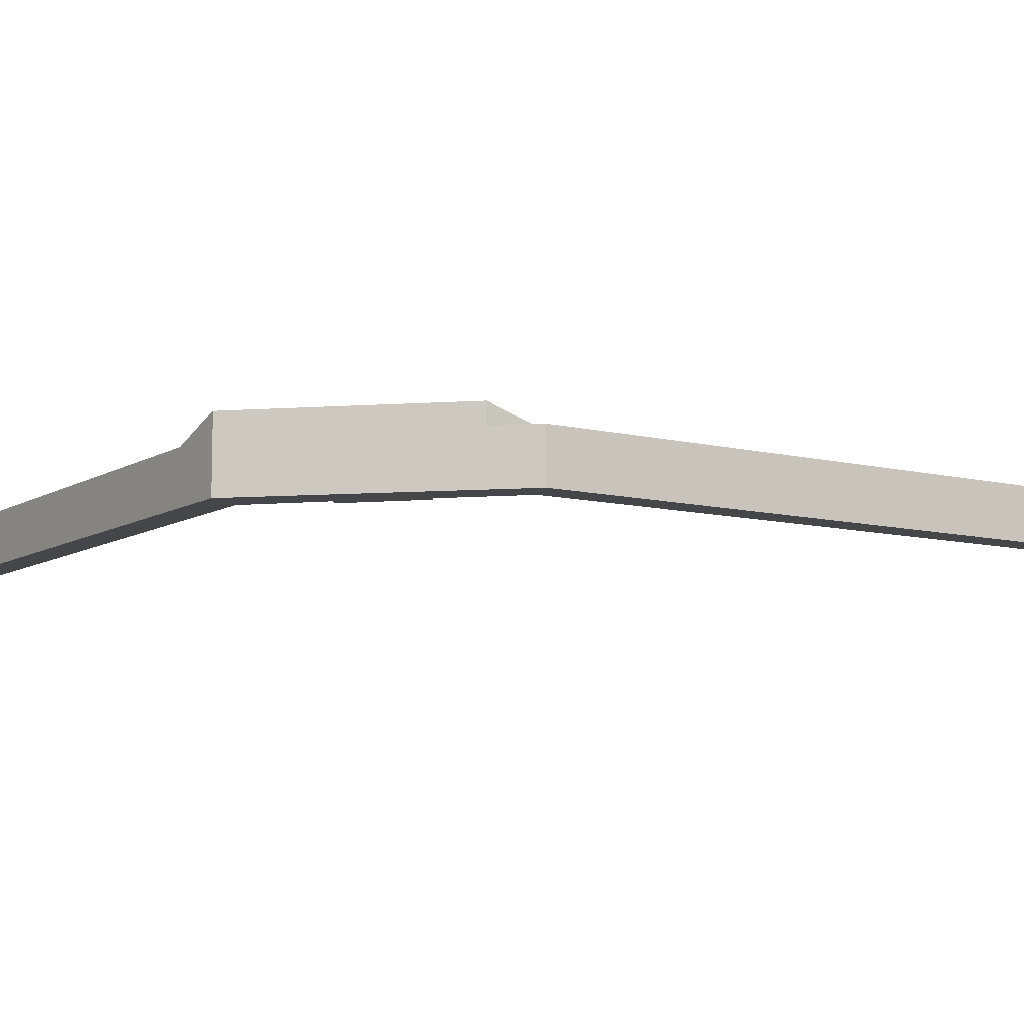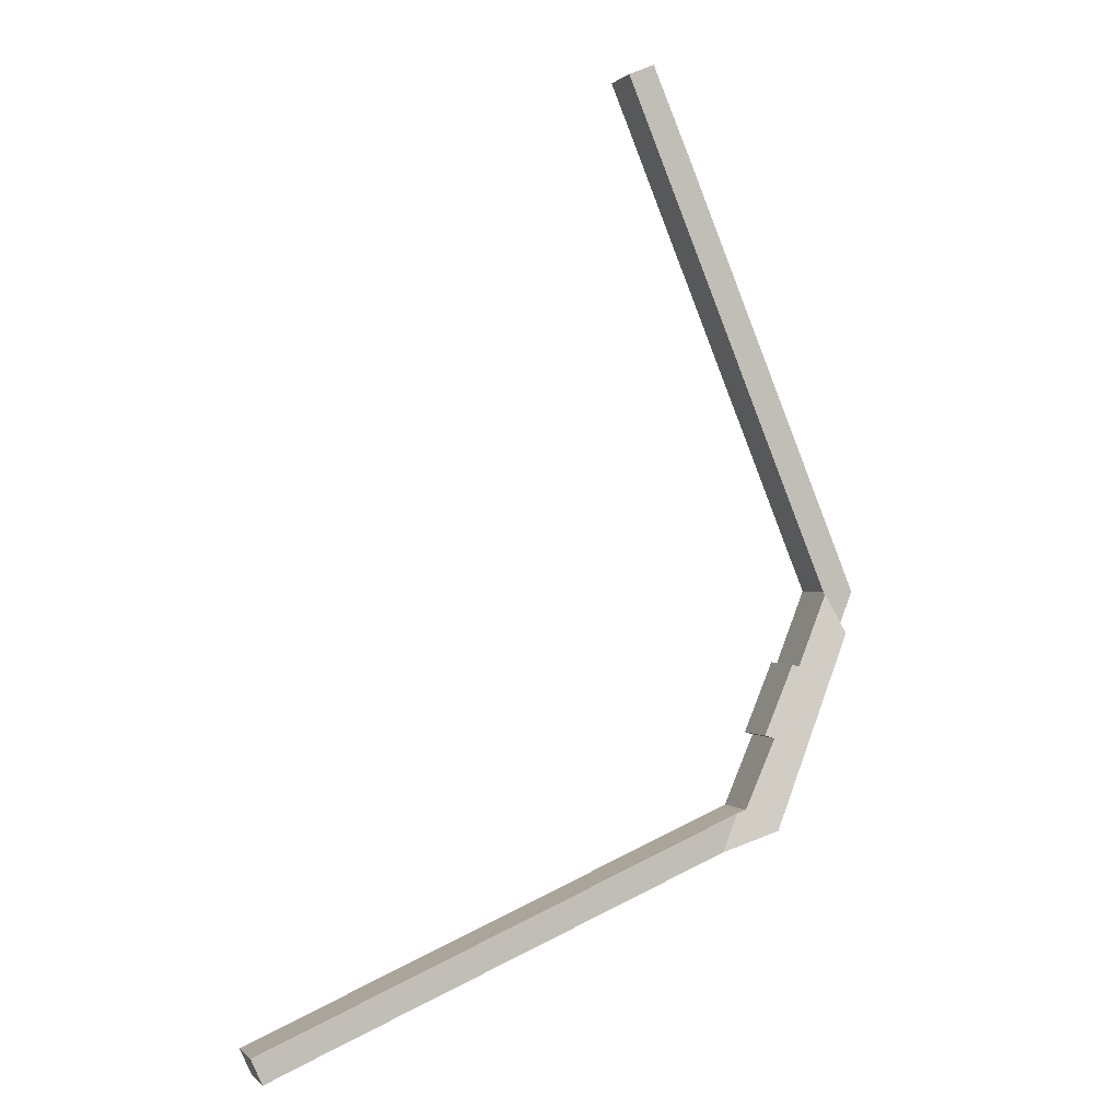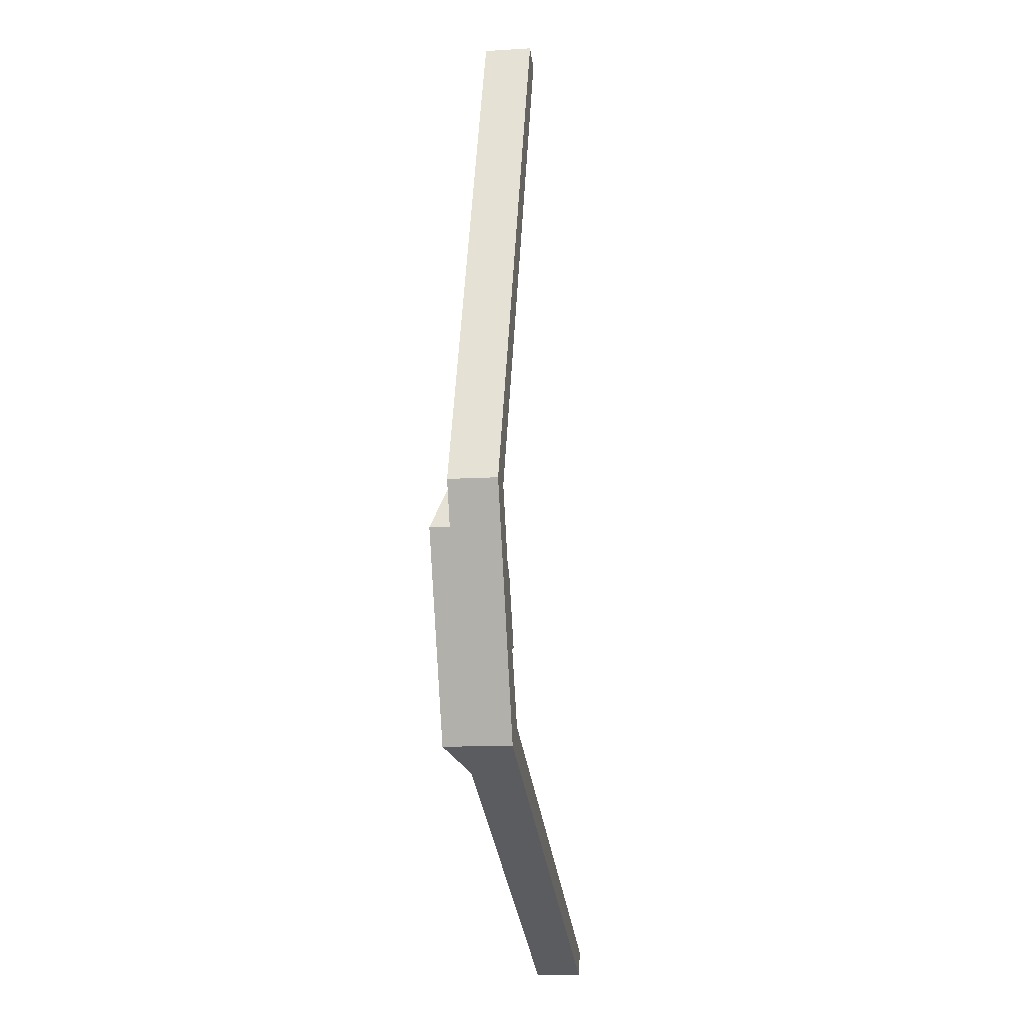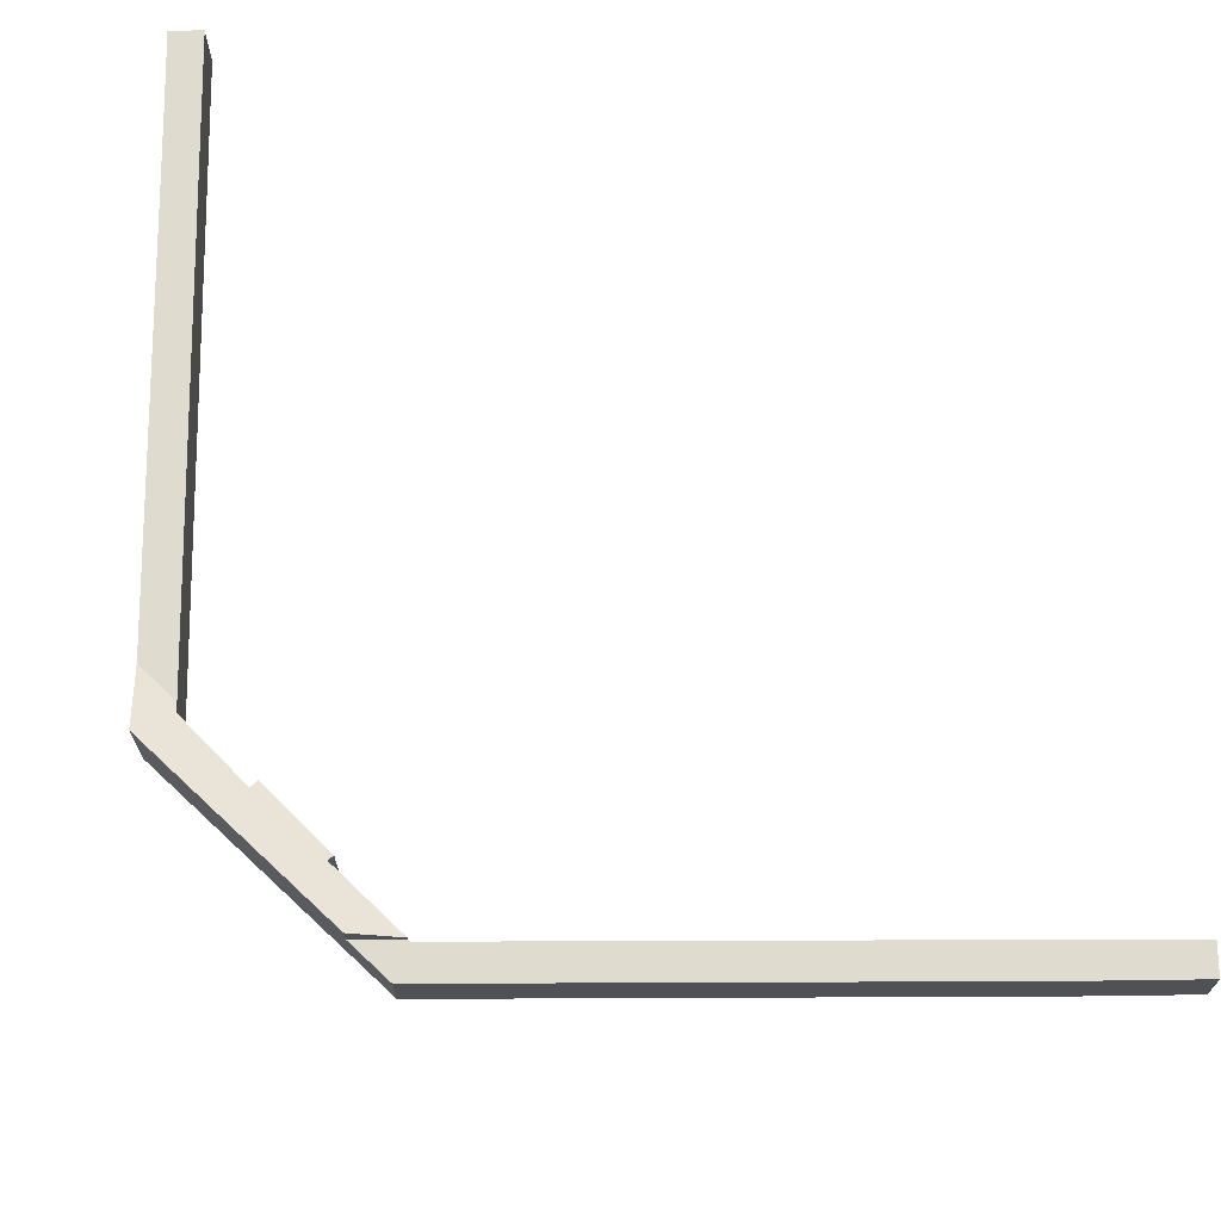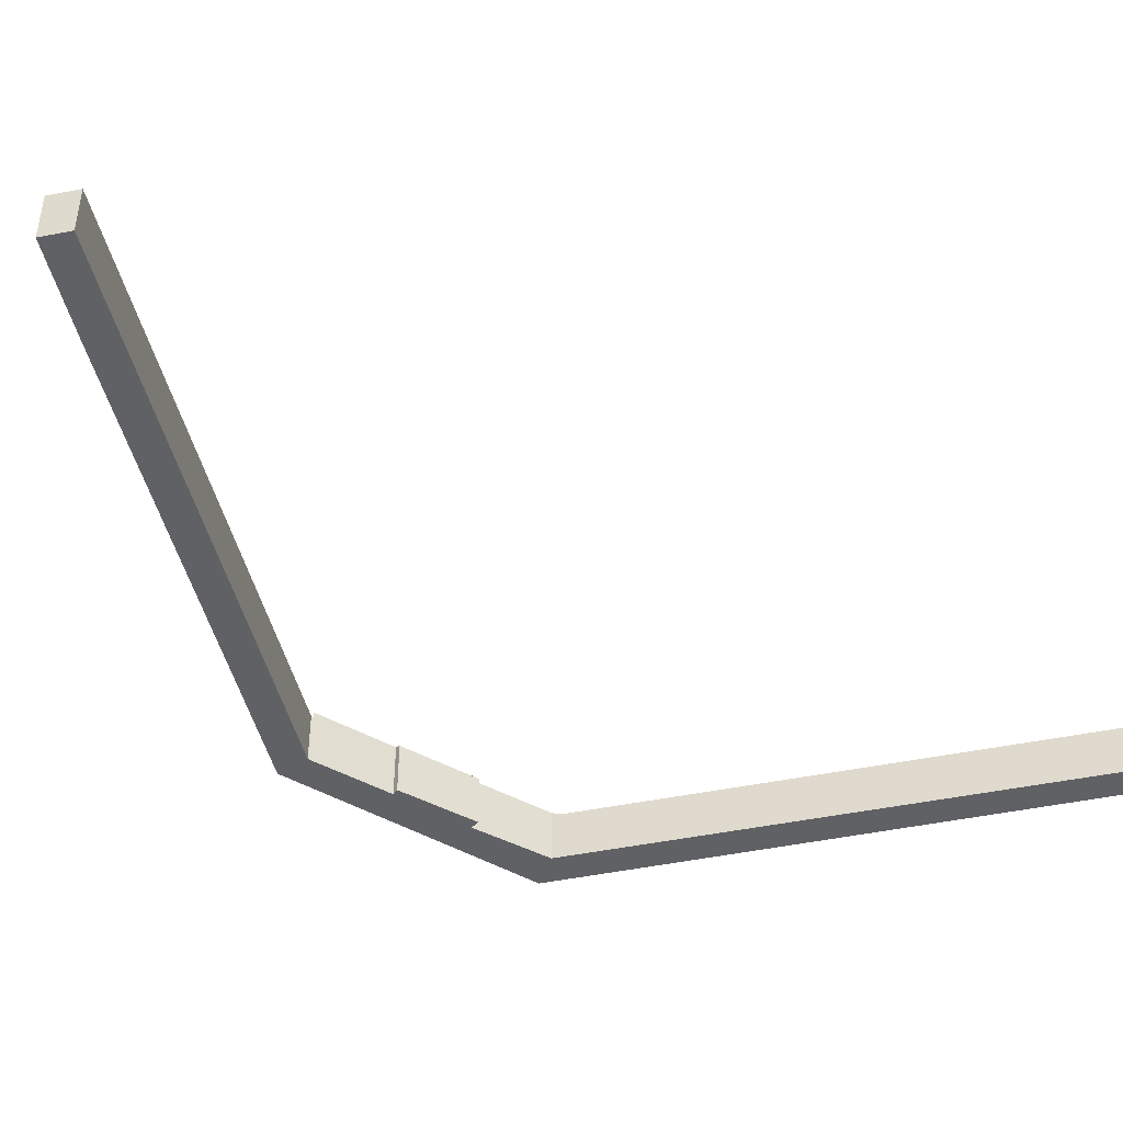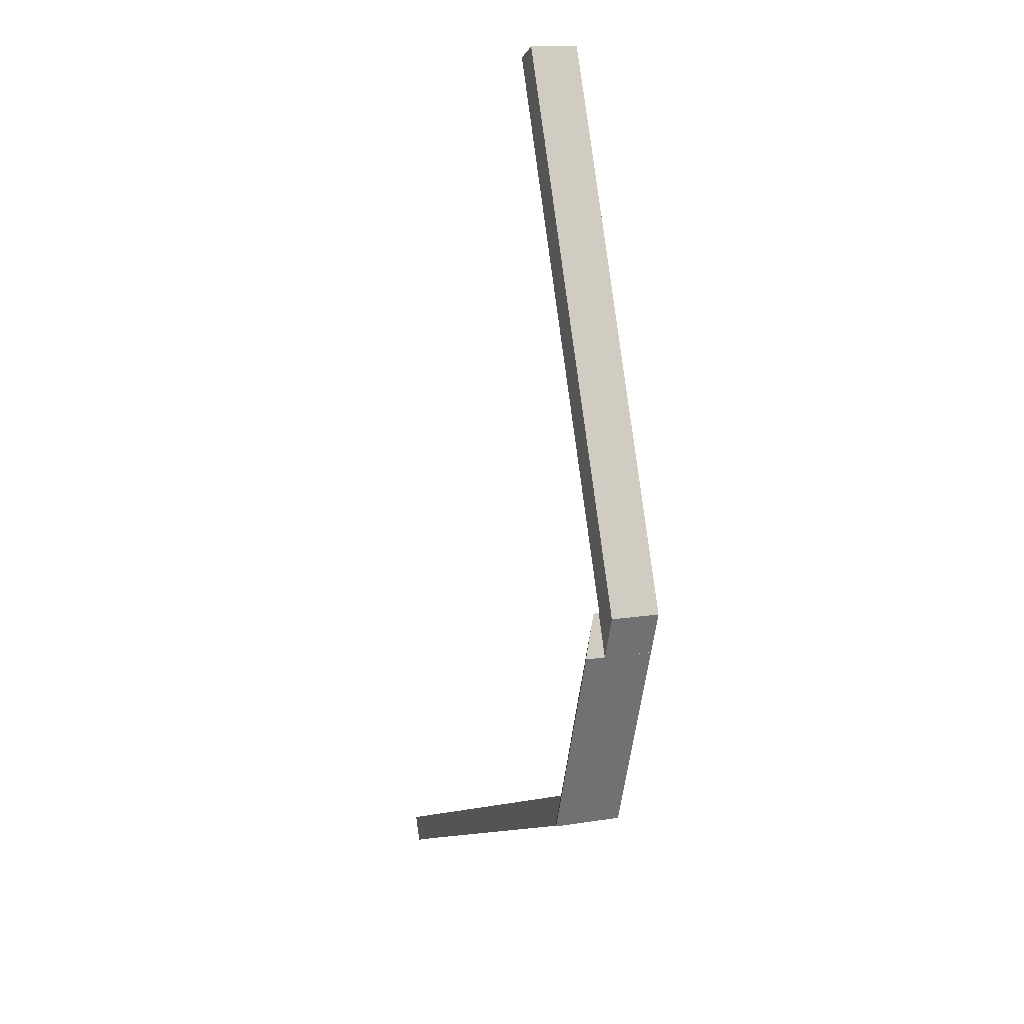
<metadata>
{"format":"obj","ext":"obj","renderer":"f3d","projection":"perspective","resolution":1024,"background":"white","views":[{"elev":-9.4,"azim":-100.6,"up":"+Y"},{"elev":0.4,"azim":159.9,"up":"+Z"},{"elev":-11.8,"azim":-81.5,"up":"+Z"},{"elev":70.4,"azim":-67.6,"up":"+Y"},{"elev":-46.2,"azim":35.9,"up":"+Y"},{"elev":13.4,"azim":-110.1,"up":"+Z"}]}
</metadata>
<code>
v  40.09 3.138 -29.9
v  8.369 3.138 -14.55
v  40.85 3.138 -28.2
v  35.84 3.138 -28.1
v  9.326 3.138 -17.05
v  6.364 3.171 -9.486
v  5.802 3.453 -9.655
v  4.404 3.251 -4.82
v  4.025 3.446 -4.967
v  1.05 4.404 -2.748
v  2.119 3.481 -0.178
v  5.98 4.404 -15.65
v  7.823 3.344 -14.32
v  5.802 5.912e-16 -9.655
v  7.823 8.766e-16 -14.32
v  8.369 8.907e-16 -14.55
v  40.85 1.727e-15 -28.2
v  4.404 2.951e-16 -4.82
v  6.364 5.808e-16 -9.486
v  40.09 1.831e-15 -29.9
v  35.84 1.721e-15 -28.1
v  9.326 1.044e-15 -17.05
v  5.98 9.586e-16 -15.65
v  1.05 1.683e-16 -2.748
v  2.119 1.09e-17 -0.178
v  4.025 3.041e-16 -4.967
v  11.8 3.138 28.3
v  1.05 3.138 -2.748
v  0 3.138 1.921e-16
v  2.066 3.138 -0.045
v  14.96 3.138 30.94
v  12.93 3.138 30.94
v  14.31 3.138 34.18
v  16 3.138 33.45
v  2.119 3.138 -0.178
v  2.066 2.755e-18 -0.045
v  14.96 -1.895e-15 30.94
v  16 -2.049e-15 33.45
v  0 0 0
v  11.8 -1.733e-15 28.3
v  12.93 -1.895e-15 30.94
v  14.31 -2.093e-15 34.18
g defaultobject
f 1 2 3
f 2 1 4
f 2 4 5
f 6 7 8
f 9 10 11
f 10 9 12
f 12 9 8
f 12 8 7
f 12 7 13
f 12 13 2
f 12 2 5
f 14 13 7
f 13 14 15
f 15 2 13
f 2 15 3
f 3 15 16
f 3 16 17
f 18 6 8
f 6 18 19
f 17 1 3
f 1 17 20
f 20 4 1
f 4 20 21
f 4 21 5
f 5 21 22
f 5 22 12
f 12 22 23
f 23 10 12
f 10 23 24
f 24 11 10
f 11 24 25
f 25 9 11
f 9 25 26
f 26 8 9
f 8 26 18
f 6 14 7
f 14 6 19
f 18 14 19
f 17 21 20
f 21 17 16
f 21 16 22
f 22 16 23
f 23 16 15
f 23 15 24
f 24 15 14
f 24 14 26
f 26 14 18
f 24 26 25
f 27 28 29
f 28 27 30
f 30 27 31
f 31 27 32
f 31 32 33
f 31 33 34
f 35 28 30
f 36 35 30
f 35 36 25
f 25 28 35
f 28 25 24
f 31 36 30
f 36 31 37
f 37 31 34
f 37 34 38
f 24 29 28
f 29 24 39
f 39 27 29
f 27 39 40
f 27 40 32
f 32 40 41
f 32 41 33
f 33 41 42
f 42 34 33
f 34 42 38
f 25 39 24
f 39 25 36
f 39 36 40
f 40 36 37
f 40 37 41
f 41 37 42
f 42 37 38

</code>
